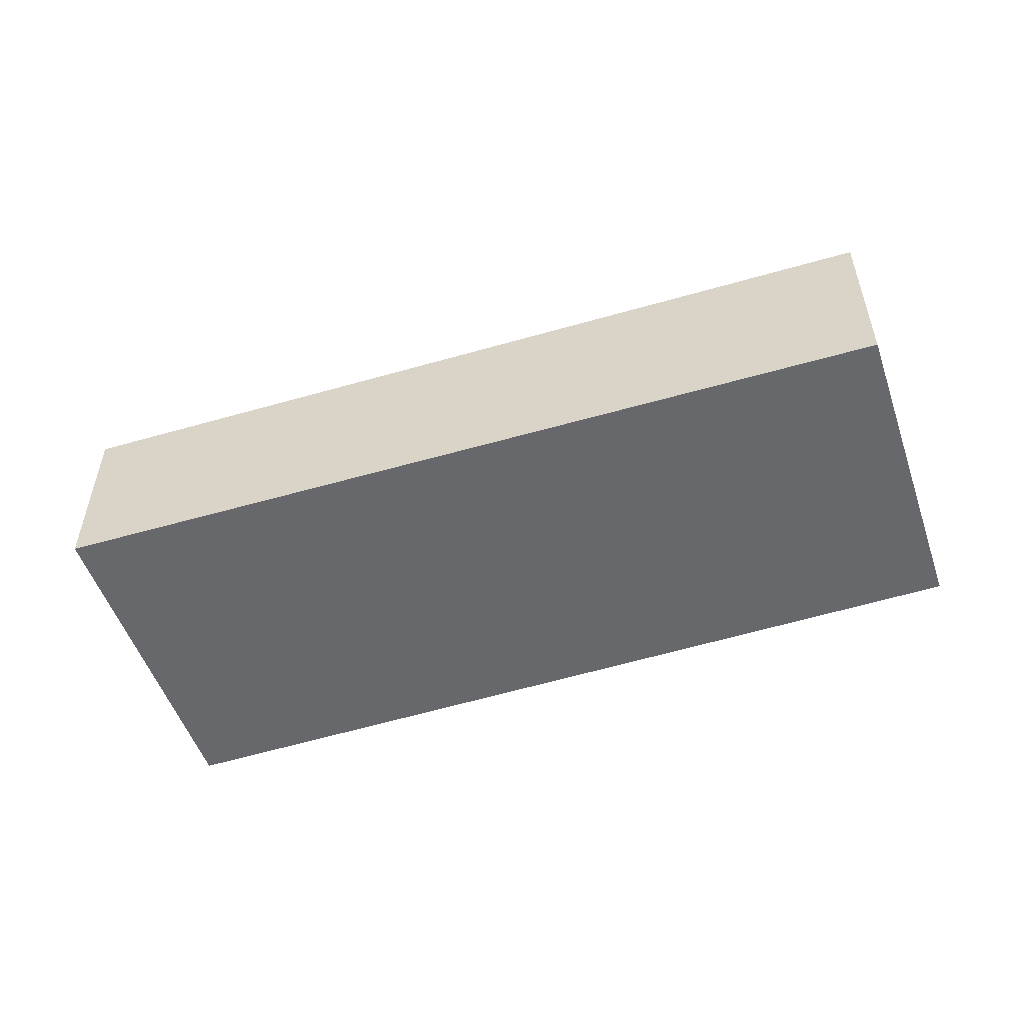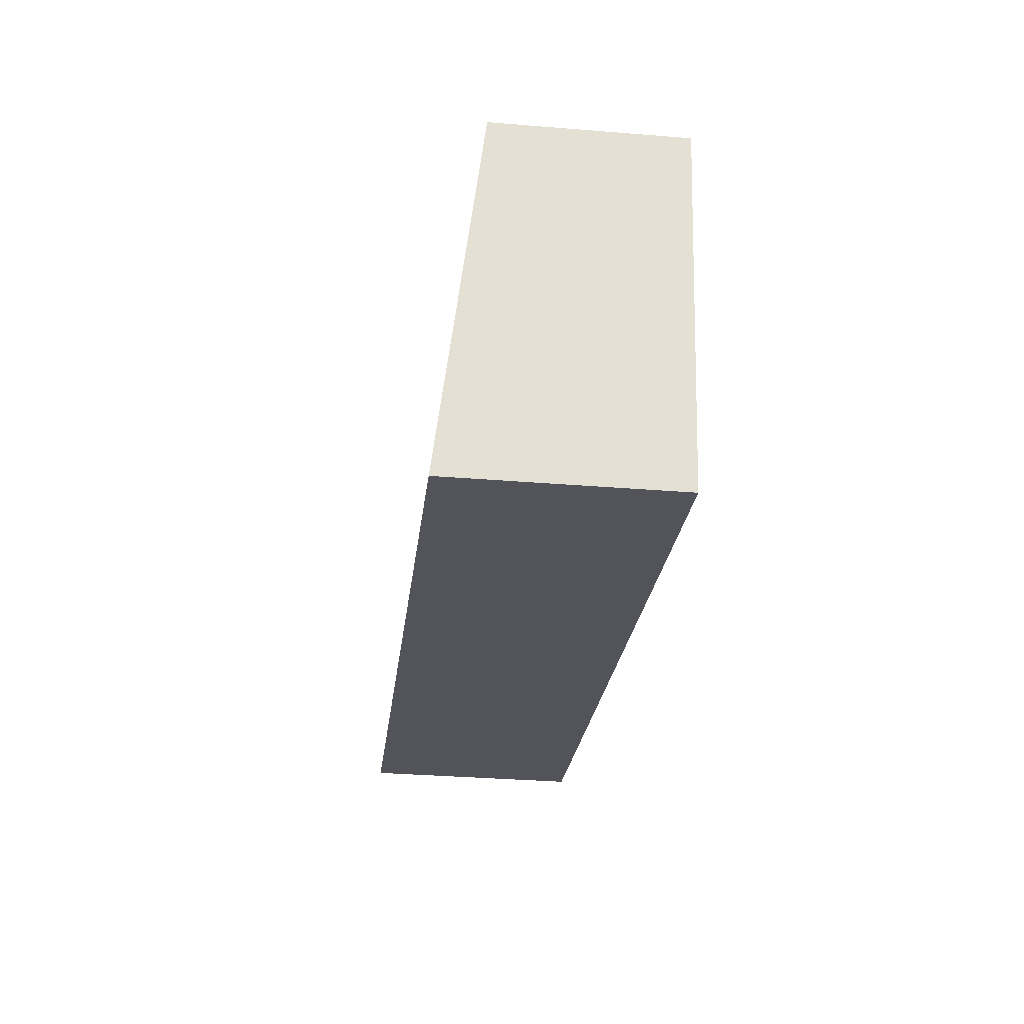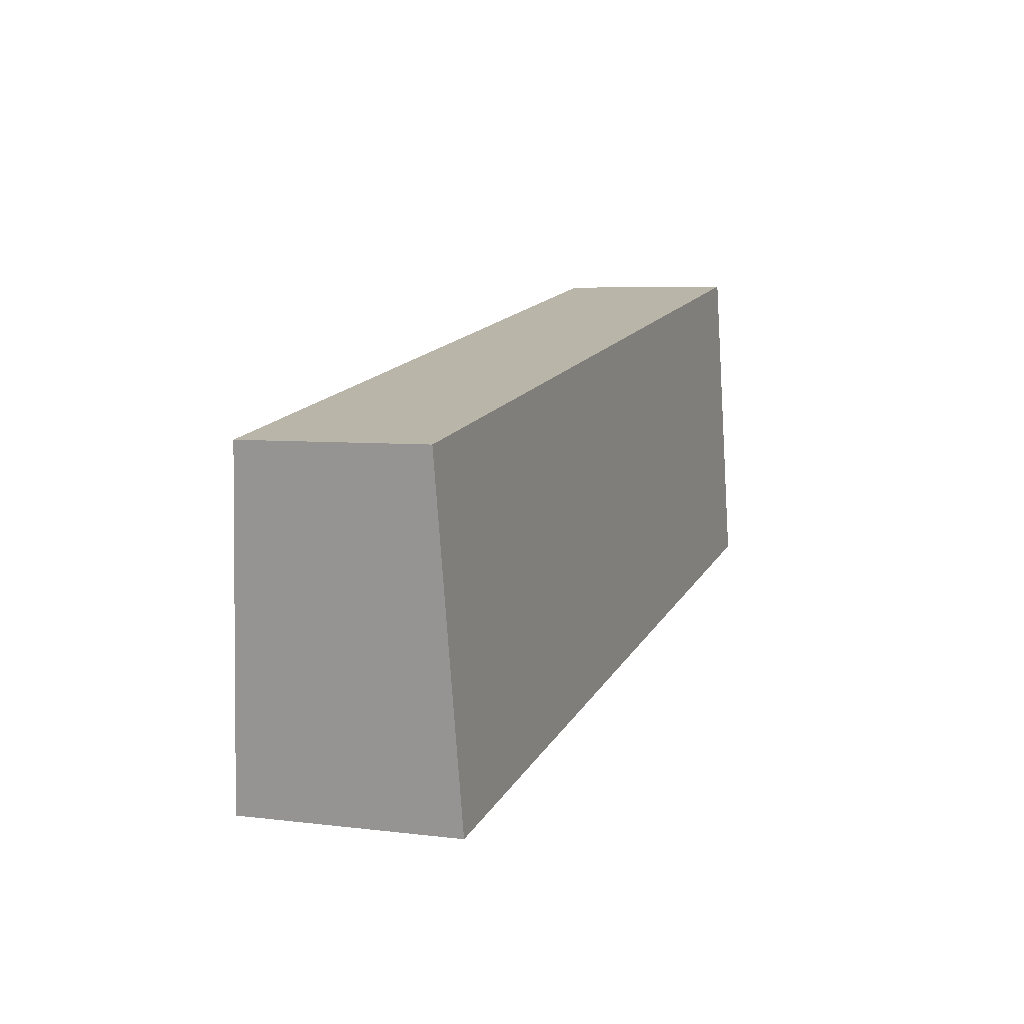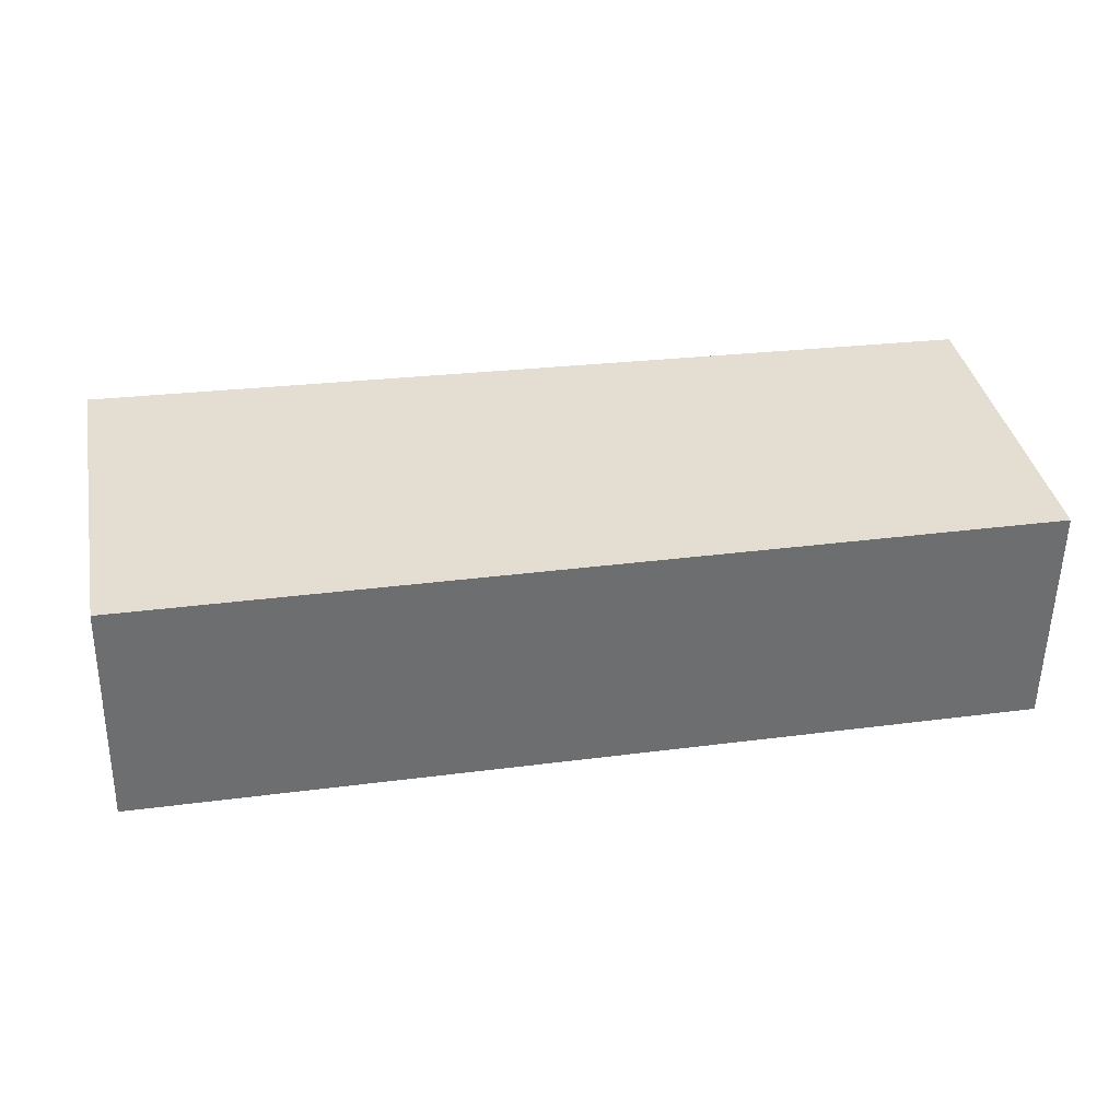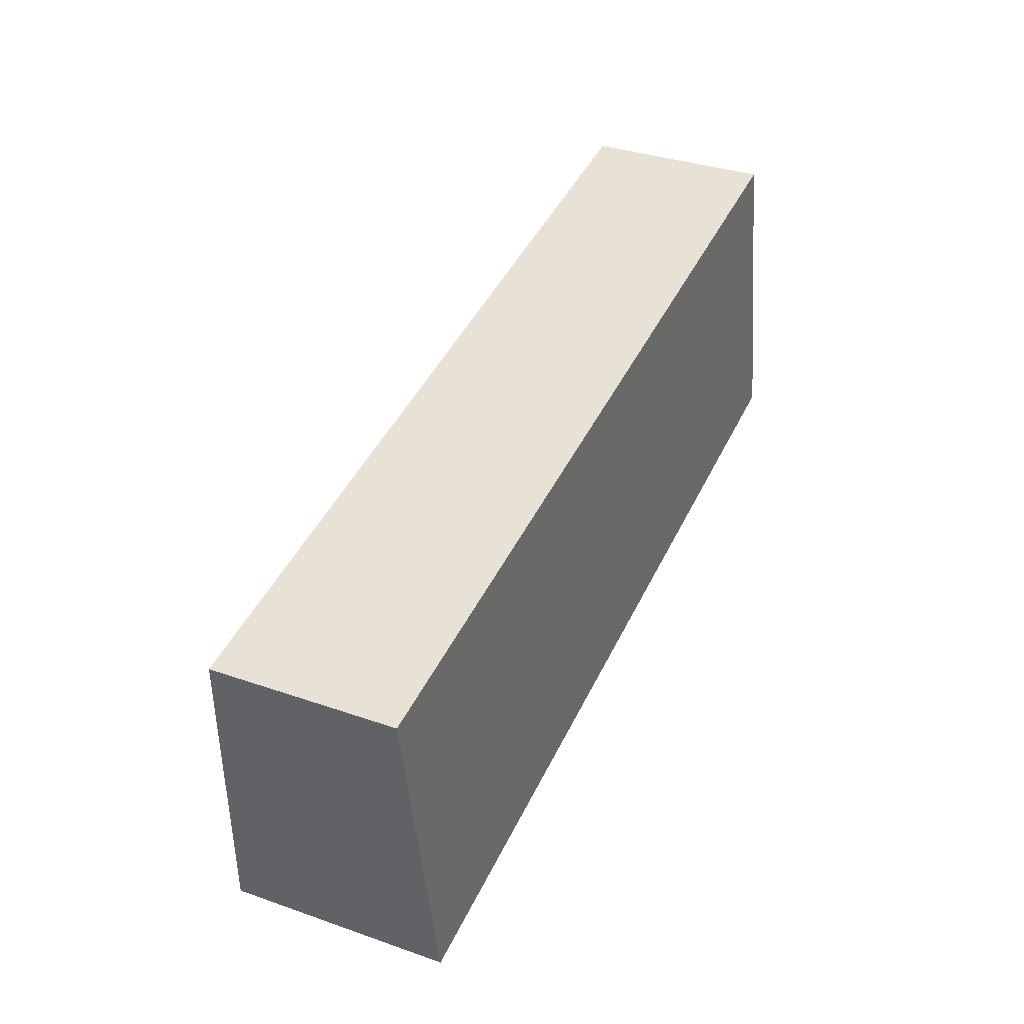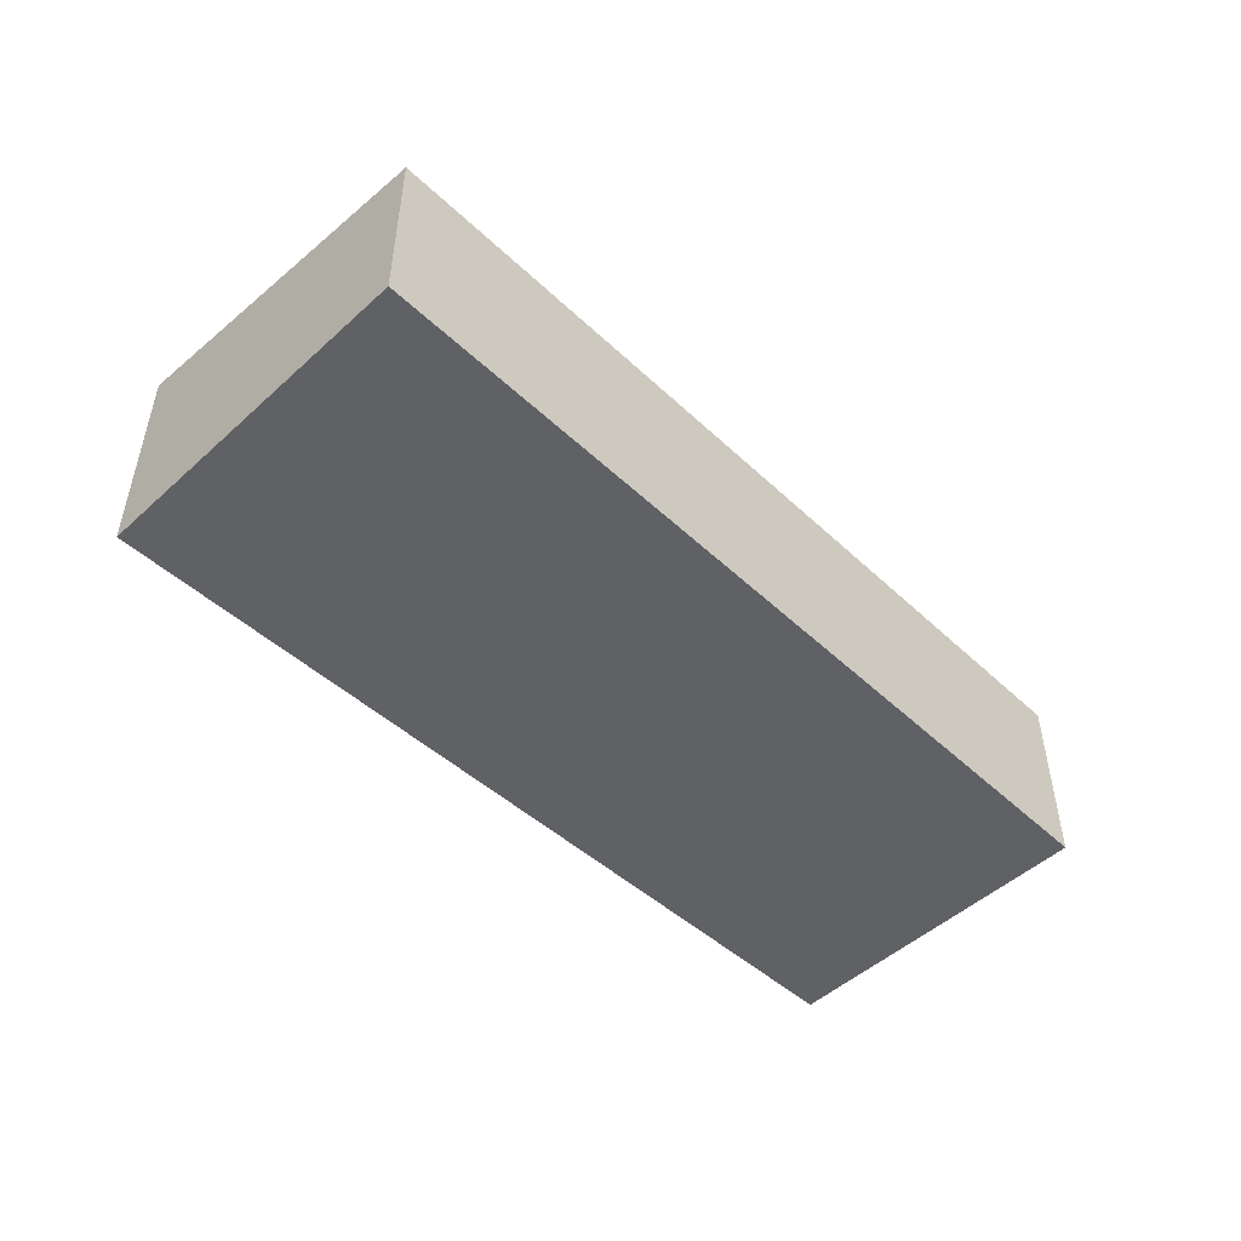
<metadata>
{"format":"obj","ext":"obj","renderer":"f3d","projection":"perspective","resolution":1024,"background":"white","views":[{"elev":-52.3,"azim":7.9,"up":"+Y"},{"elev":-34.4,"azim":-96.2,"up":"+Z"},{"elev":5.5,"azim":-68.6,"up":"+Z"},{"elev":-54.0,"azim":-1.0,"up":"+Z"},{"elev":34.4,"azim":-64.8,"up":"+Z"},{"elev":-49.1,"azim":-55.5,"up":"+Y"}]}
</metadata>
<code>
v  0.994 3.445 -5.307
v  14.27 1.713e-16 -2.797
v  0.9939 3.249e-16 -5.307
v  14.27 3.445 -2.797
v  13.3 2.841 2.206
v  13.3 -1.351e-16 2.206
v  6.06e-05 2.841 -9.008e-05
v  0 0 0
g defaultobject
f 1 2 3
f 2 1 4
f 2 5 6
f 5 2 4
f 6 7 8
f 7 6 5
f 7 3 8
f 3 7 1
f 5 1 7
f 1 5 4
f 6 3 2
f 3 6 8

</code>
